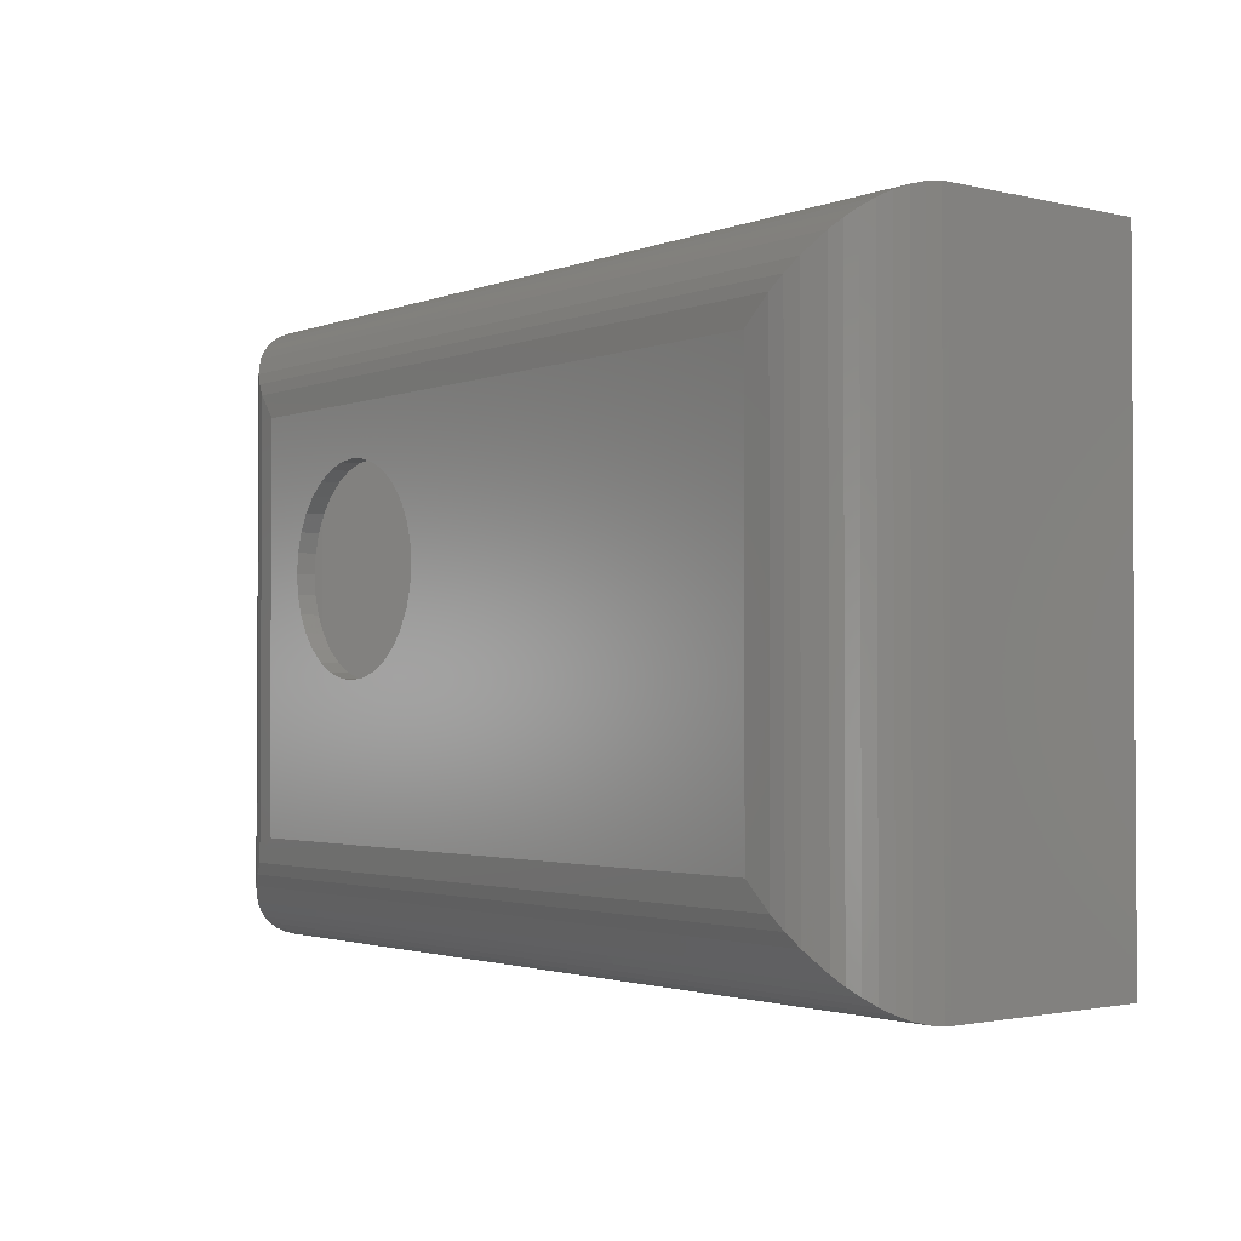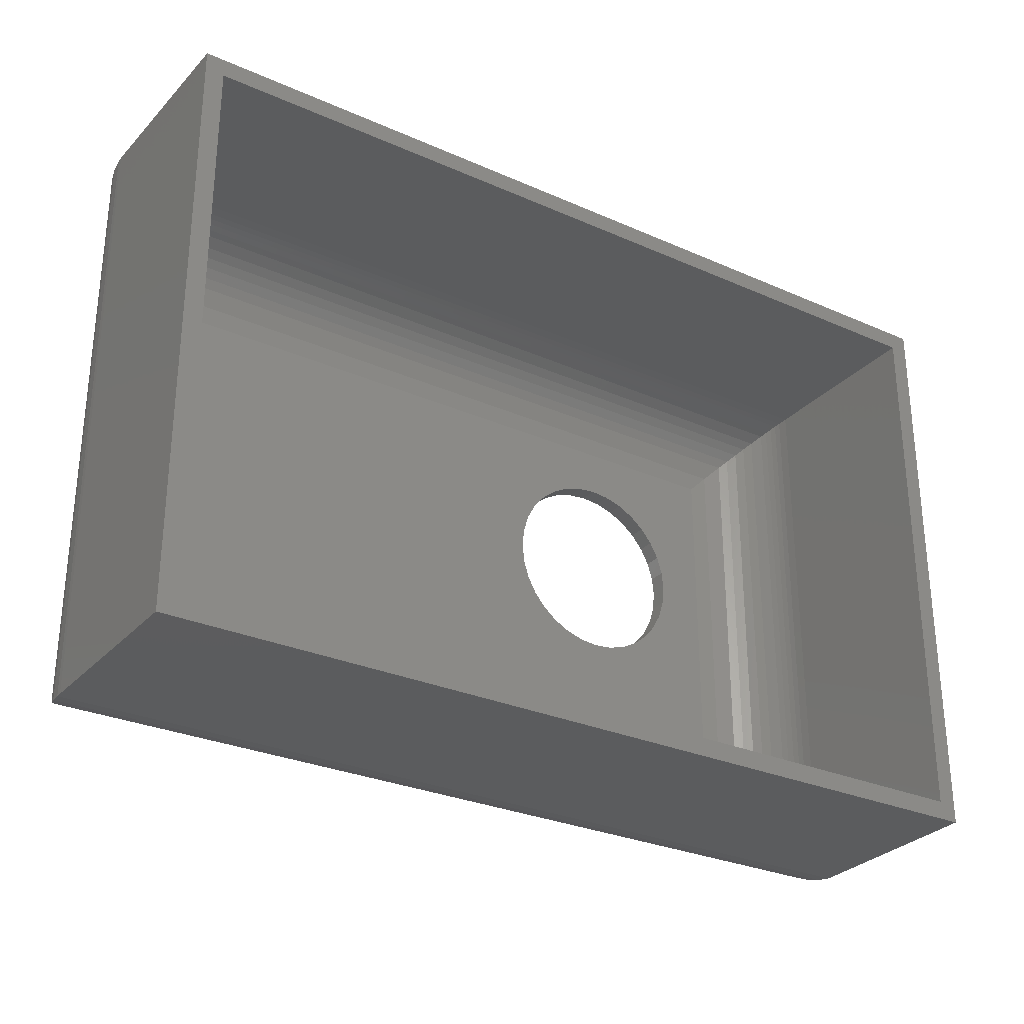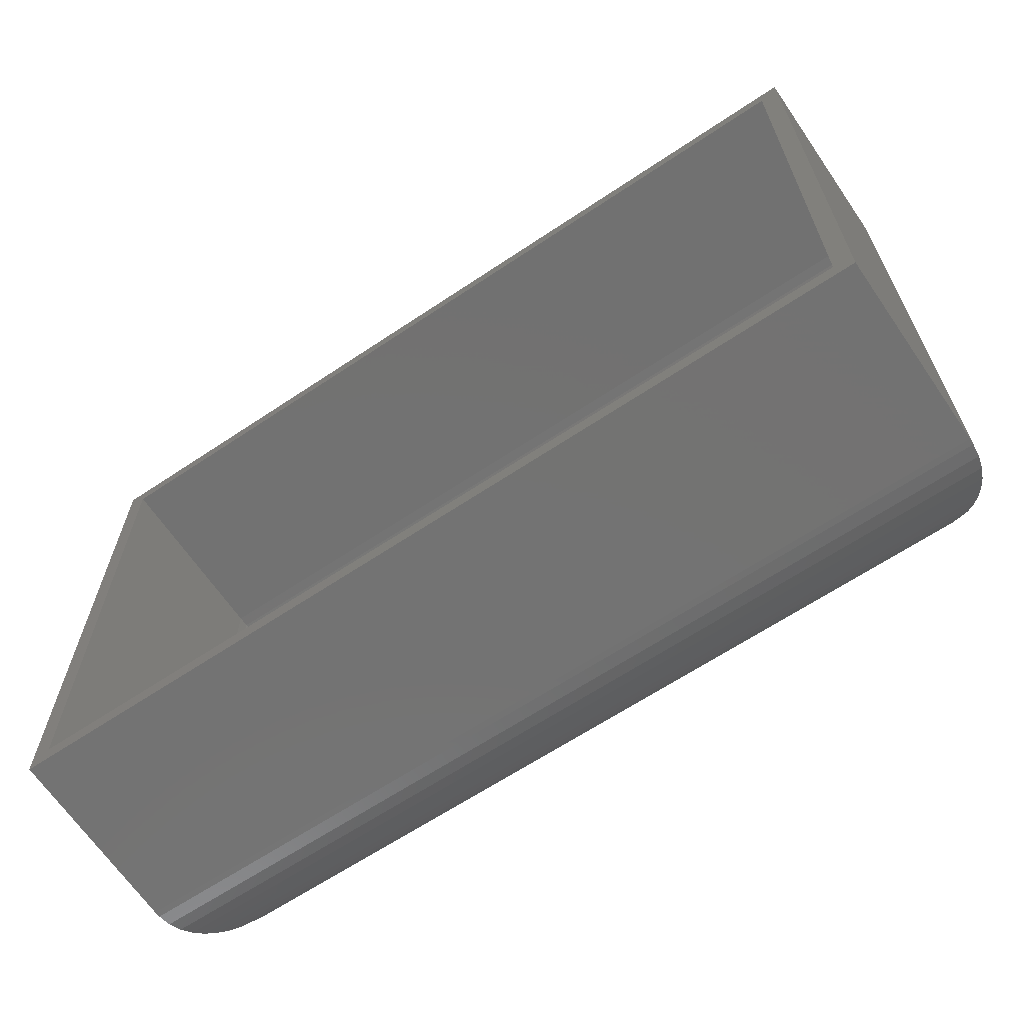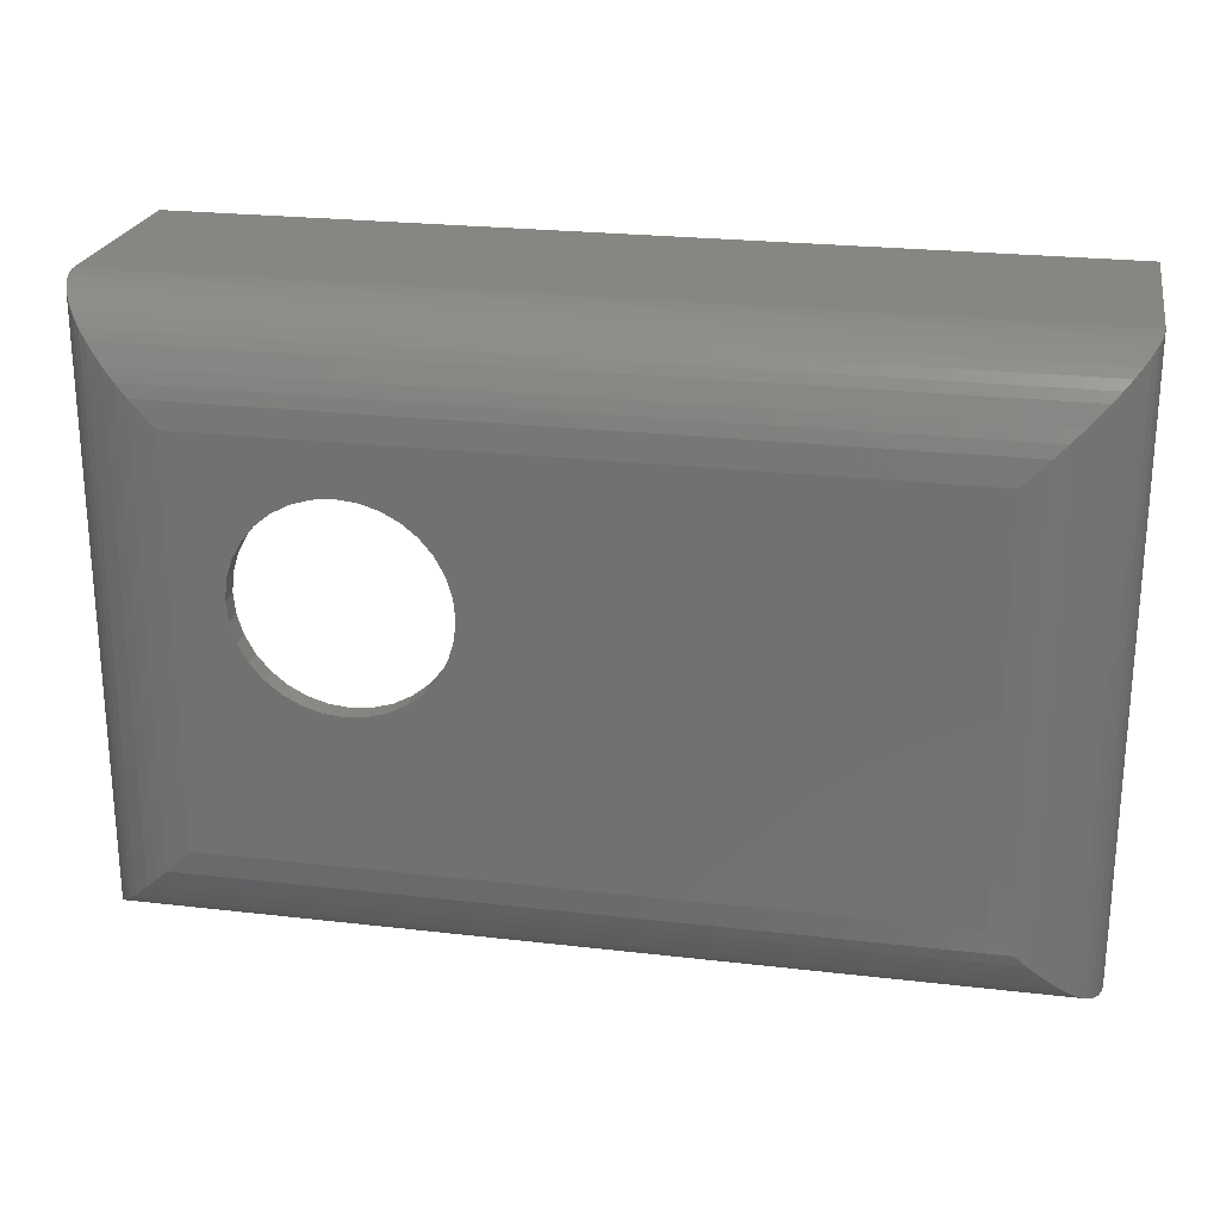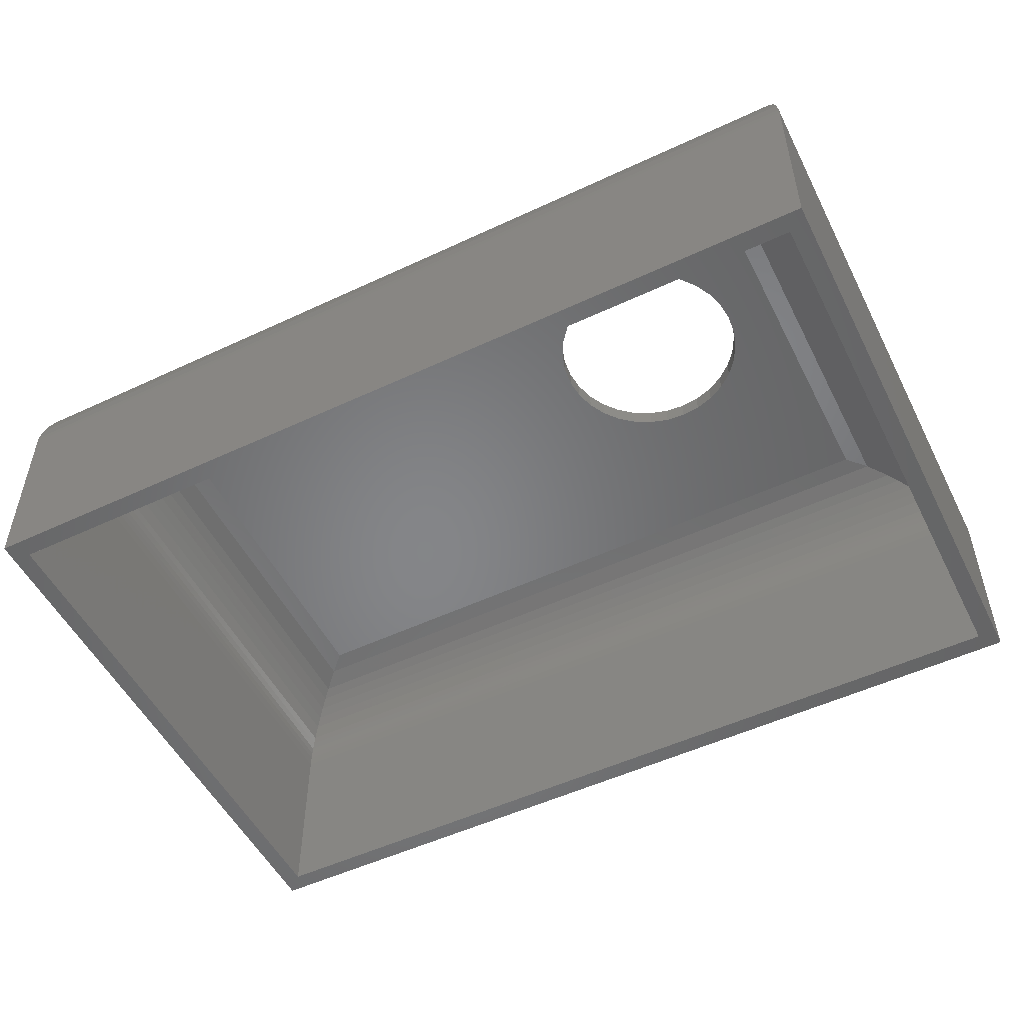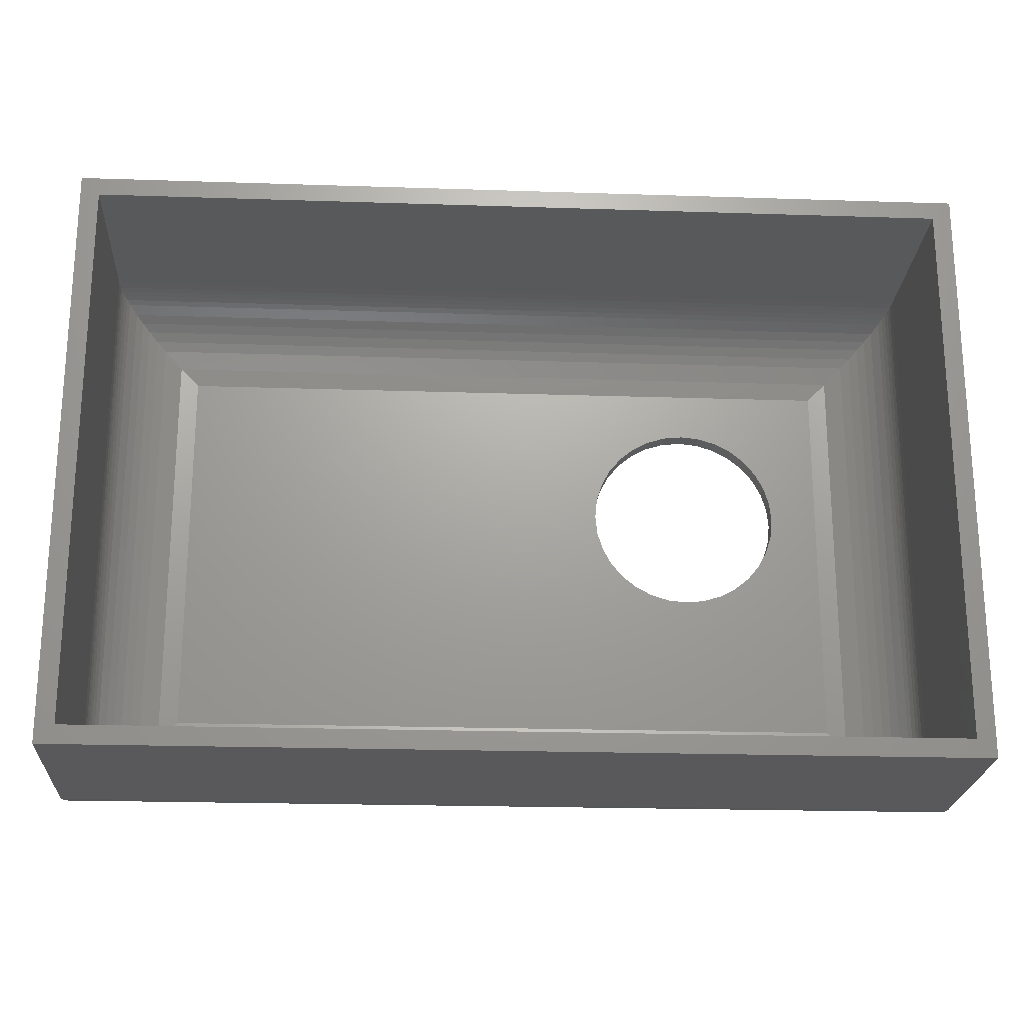
<metadata>
{"format":"stl","ext":"stl","renderer":"f3d","projection":"perspective","resolution":1024,"background":"white","views":[{"elev":-2.0,"azim":53.2,"up":"+Y"},{"elev":-28.8,"azim":146.6,"up":"+Y"},{"elev":-64.4,"azim":-146.0,"up":"+Y"},{"elev":24.1,"azim":10.9,"up":"+Y"},{"elev":-52.8,"azim":-153.4,"up":"+Z"},{"elev":-21.6,"azim":176.7,"up":"+Y"}]}
</metadata>
<code>
# stl→obj: 176 verts, 352 faces
v -0.2911 0.1634 0.25
v -0.2911 -0.1661 0.25
v -0.2484 0.02289 0.25
v -0.25 0.03906 0.25
v -0.2484 0.05523 0.25
v -0.2437 0.07078 0.25
v -0.236 0.08512 0.25
v -0.2257 0.09768 0.25
v -0.2132 0.108 0.25
v -0.1988 0.1156 0.25
v -0.1833 0.1204 0.25
v -0.1671 0.122 0.25
v 0.2911 0.1634 0.25
v 0.2911 -0.1661 0.25
v -0.1671 -0.04383 0.25
v -0.1833 -0.04224 0.25
v -0.1988 -0.03752 0.25
v -0.2132 -0.02986 0.25
v -0.2257 -0.01955 0.25
v -0.236 -0.006991 0.25
v -0.2437 0.00734 0.25
v -0.09052 0.07078 0.25
v -0.0858 0.05523 0.25
v -0.08421 0.03906 0.25
v -0.0858 0.02289 0.25
v -0.09052 0.00734 0.25
v -0.09818 -0.006991 0.25
v -0.1085 -0.01955 0.25
v -0.1211 -0.02986 0.25
v -0.1354 -0.03752 0.25
v -0.1509 -0.04224 0.25
v -0.1509 0.1204 0.25
v -0.1354 0.1156 0.25
v -0.1211 0.108 0.25
v -0.1085 0.09768 0.25
v -0.09818 0.08512 0.25
v 0.2911 0.1634 0.2344
v 0.2911 -0.1661 0.2344
v -0.0858 0.05523 0.2344
v -0.09052 0.07078 0.2344
v -0.09818 0.08512 0.2344
v -0.1085 0.09768 0.2344
v -0.1211 0.108 0.2344
v -0.1354 0.1156 0.2344
v -0.1509 0.1204 0.2344
v -0.1671 0.122 0.2344
v -0.2911 0.1634 0.2344
v -0.2911 -0.1661 0.2344
v -0.25 0.03906 0.2344
v -0.2484 0.02289 0.2344
v -0.2437 0.00734 0.2344
v -0.236 -0.006991 0.2344
v -0.2257 -0.01955 0.2344
v -0.2132 -0.02986 0.2344
v -0.1988 -0.03752 0.2344
v -0.1833 -0.04224 0.2344
v -0.1671 -0.04383 0.2344
v -0.1509 -0.04224 0.2344
v -0.1354 -0.03752 0.2344
v -0.1211 -0.02986 0.2344
v -0.1085 -0.01955 0.2344
v -0.09818 -0.006991 0.2344
v -0.09052 0.00734 0.2344
v -0.0858 0.02289 0.2344
v -0.08421 0.03906 0.2344
v -0.1833 0.1204 0.2344
v -0.1988 0.1156 0.2344
v -0.2132 0.108 0.2344
v -0.2257 0.09768 0.2344
v -0.236 0.08512 0.2344
v -0.2437 0.07078 0.2344
v -0.2484 0.05523 0.2344
v -0.375 0.2474 0
v -0.3594 -0.2344 0
v -0.375 -0.25 0
v 0.3594 -0.2344 0
v 0.375 -0.25 0
v -0.3594 0.2317 0
v 0.375 0.2474 0
v 0.3594 0.2317 0
v 0.3614 0.2337 0.1632
v -0.3614 0.2337 0.1632
v 0.3614 -0.2364 0.1632
v -0.3614 -0.2364 0.1632
v -0.3072 -0.1822 0.2325
v -0.3072 0.1796 0.2325
v -0.3586 0.231 0.1835
v -0.3586 -0.2336 0.1835
v -0.36 0.2323 0.178
v -0.3567 -0.2317 0.1892
v -0.3567 0.2291 0.1892
v -0.3544 -0.2294 0.1945
v -0.3435 -0.2185 0.2109
v -0.3489 -0.2239 0.204
v -0.3489 0.2213 0.204
v -0.3435 0.2159 0.2109
v -0.3375 -0.2125 0.2169
v -0.3375 0.2098 0.2169
v -0.3303 -0.2053 0.2224
v -0.3303 0.2026 0.2224
v -0.3226 -0.1976 0.2269
v -0.3226 0.195 0.2269
v -0.36 -0.235 0.178
v -0.3609 -0.2359 0.1724
v -0.3609 0.2332 0.1724
v -0.3544 0.2268 0.1945
v 0.3072 -0.1822 0.2325
v 0.3586 -0.2336 0.1835
v 0.3567 -0.2317 0.1892
v 0.3544 -0.2294 0.1945
v 0.3435 -0.2185 0.2109
v 0.3489 -0.2239 0.204
v 0.3375 -0.2125 0.2169
v 0.3303 -0.2053 0.2224
v 0.3226 -0.1976 0.2269
v 0.36 -0.235 0.178
v 0.3609 -0.2359 0.1724
v 0.3072 0.1796 0.2325
v 0.3586 0.231 0.1835
v 0.3567 0.2291 0.1892
v 0.3544 0.2268 0.1945
v 0.3435 0.2159 0.2109
v 0.3489 0.2213 0.204
v 0.3375 0.2098 0.2169
v 0.3303 0.2026 0.2224
v 0.3226 0.195 0.2269
v 0.36 0.2323 0.178
v 0.3609 0.2332 0.1724
v -0.377 0.2494 0.163
v -0.377 -0.252 0.163
v 0.377 -0.252 0.163
v 0.377 0.2494 0.163
v 0.3114 0.1838 0.2476
v 0.364 0.2364 0.2094
v -0.3584 0.2308 0.2175
v 0.3584 0.2308 0.2175
v -0.3521 0.2245 0.2245
v 0.3521 0.2245 0.2245
v -0.3454 0.2177 0.2307
v 0.3454 0.2177 0.2307
v 0.3769 0.2493 0.1684
v -0.3769 0.2493 0.1684
v 0.3756 0.2479 0.1797
v -0.3756 0.2479 0.1797
v 0.3728 0.2452 0.1905
v -0.3728 0.2452 0.1905
v 0.3689 0.2413 0.2005
v -0.3689 0.2413 0.2005
v -0.364 0.2364 0.2094
v 0.3309 0.2033 0.2402
v -0.3309 0.2033 0.2402
v 0.3213 0.1936 0.2445
v -0.3213 0.1936 0.2445
v -0.3114 0.1838 0.2476
v 0.3114 -0.1864 0.2476
v 0.364 -0.239 0.2094
v 0.3584 -0.2334 0.2175
v 0.3521 -0.2271 0.2245
v 0.3454 -0.2204 0.2307
v 0.3769 -0.2519 0.1684
v 0.3756 -0.2506 0.1797
v 0.3728 -0.2478 0.1905
v 0.3689 -0.2439 0.2005
v 0.3309 -0.2059 0.2402
v 0.3213 -0.1963 0.2445
v -0.3114 -0.1864 0.2476
v -0.364 -0.239 0.2094
v -0.3584 -0.2334 0.2175
v -0.3521 -0.2271 0.2245
v -0.3454 -0.2204 0.2307
v -0.3769 -0.2519 0.1684
v -0.3756 -0.2506 0.1797
v -0.3728 -0.2478 0.1905
v -0.3689 -0.2439 0.2005
v -0.3309 -0.2059 0.2402
v -0.3213 -0.1963 0.2445
f 1 2 3
f 1 3 4
f 1 4 5
f 1 5 6
f 1 6 7
f 1 7 8
f 1 8 9
f 1 9 10
f 1 10 11
f 1 11 12
f 1 12 13
f 2 14 15
f 2 15 16
f 2 16 17
f 2 17 18
f 2 18 19
f 2 19 20
f 2 20 21
f 2 21 3
f 14 22 23
f 14 23 24
f 14 24 25
f 14 25 26
f 14 26 27
f 14 27 28
f 14 28 29
f 14 29 30
f 14 30 31
f 14 31 15
f 13 12 32
f 13 32 33
f 13 33 34
f 13 34 35
f 13 35 36
f 13 36 22
f 13 22 14
f 37 38 39
f 37 39 40
f 37 40 41
f 37 41 42
f 37 42 43
f 37 43 44
f 37 44 45
f 37 45 46
f 37 46 47
f 48 47 49
f 48 49 50
f 48 50 51
f 48 51 52
f 48 52 53
f 48 53 54
f 48 54 55
f 48 55 56
f 48 56 57
f 38 48 57
f 38 57 58
f 38 58 59
f 38 59 60
f 38 60 61
f 38 61 62
f 38 62 63
f 38 63 64
f 38 64 65
f 38 65 39
f 47 46 66
f 47 66 67
f 47 67 68
f 47 68 69
f 47 69 70
f 47 70 71
f 47 71 72
f 47 72 49
f 46 11 66
f 66 11 10
f 66 10 67
f 67 10 9
f 67 9 68
f 68 9 8
f 68 8 69
f 69 8 7
f 69 7 70
f 70 7 6
f 70 6 71
f 71 6 5
f 71 5 72
f 72 5 4
f 72 4 49
f 11 46 12
f 12 46 45
f 12 45 32
f 32 45 44
f 32 44 33
f 33 44 43
f 33 43 34
f 34 43 42
f 34 42 35
f 35 42 41
f 35 41 36
f 36 41 40
f 36 40 22
f 22 40 39
f 22 39 23
f 23 39 65
f 23 65 24
f 57 31 58
f 58 31 30
f 58 30 59
f 59 30 29
f 59 29 60
f 60 29 28
f 60 28 61
f 61 28 27
f 61 27 62
f 62 27 26
f 62 26 63
f 63 26 25
f 63 25 64
f 64 25 24
f 64 24 65
f 31 57 15
f 15 57 56
f 15 56 16
f 16 56 55
f 16 55 17
f 17 55 54
f 17 54 18
f 18 54 53
f 18 53 19
f 19 53 52
f 19 52 20
f 20 52 51
f 20 51 21
f 21 51 50
f 21 50 3
f 3 50 49
f 3 49 4
f 73 74 75
f 75 74 76
f 75 76 77
f 74 73 78
f 78 73 79
f 78 79 80
f 80 79 77
f 80 77 76
f 81 82 80
f 80 82 78
f 83 81 76
f 76 81 80
f 84 83 74
f 74 83 76
f 82 84 78
f 78 84 74
f 85 86 48
f 86 47 48
f 87 88 89
f 90 88 87
f 91 90 87
f 92 90 91
f 93 94 95
f 96 93 95
f 97 93 96
f 98 97 96
f 99 97 98
f 100 99 98
f 101 99 100
f 102 101 100
f 85 101 102
f 86 85 102
f 88 103 89
f 89 103 104
f 89 104 105
f 105 104 84
f 105 84 82
f 91 106 92
f 92 106 95
f 92 95 94
f 107 85 38
f 85 48 38
f 88 108 103
f 109 108 88
f 90 109 88
f 110 109 90
f 111 112 94
f 93 111 94
f 113 111 93
f 97 113 93
f 114 113 97
f 99 114 97
f 115 114 99
f 101 115 99
f 107 115 101
f 85 107 101
f 108 116 103
f 103 116 117
f 103 117 104
f 104 117 83
f 104 83 84
f 90 92 110
f 110 92 94
f 110 94 112
f 118 107 37
f 107 38 37
f 108 119 116
f 120 119 108
f 109 120 108
f 121 120 109
f 122 123 112
f 111 122 112
f 124 122 111
f 113 124 111
f 125 124 113
f 114 125 113
f 126 125 114
f 115 126 114
f 118 126 115
f 107 118 115
f 119 127 116
f 116 127 128
f 116 128 117
f 117 128 81
f 117 81 83
f 109 110 121
f 121 110 112
f 121 112 123
f 86 118 47
f 118 37 47
f 119 87 127
f 91 87 119
f 120 91 119
f 106 91 120
f 96 95 123
f 122 96 123
f 98 96 122
f 124 98 122
f 100 98 124
f 125 100 124
f 102 100 125
f 126 102 125
f 86 102 126
f 118 86 126
f 87 89 127
f 127 89 105
f 127 105 128
f 128 105 82
f 128 82 81
f 120 121 106
f 106 121 123
f 106 123 95
f 129 73 130
f 130 73 75
f 130 75 131
f 131 75 77
f 131 77 132
f 132 77 79
f 132 79 129
f 129 79 73
f 1 13 133
f 134 135 136
f 136 135 137
f 136 137 138
f 138 137 139
f 138 139 140
f 132 129 141
f 141 129 142
f 141 142 143
f 143 142 144
f 143 144 145
f 145 144 146
f 145 146 147
f 147 146 148
f 147 148 134
f 134 148 149
f 134 149 135
f 140 139 150
f 150 139 151
f 150 151 152
f 152 151 153
f 152 153 133
f 133 153 154
f 133 154 1
f 13 14 155
f 156 136 157
f 157 136 138
f 157 138 158
f 158 138 140
f 158 140 159
f 131 132 160
f 160 132 141
f 160 141 161
f 161 141 143
f 161 143 162
f 162 143 145
f 162 145 163
f 163 145 147
f 163 147 156
f 156 147 134
f 156 134 136
f 159 140 164
f 164 140 150
f 164 150 165
f 165 150 152
f 165 152 155
f 155 152 133
f 155 133 13
f 14 2 166
f 167 157 168
f 168 157 158
f 168 158 169
f 169 158 159
f 169 159 170
f 130 131 171
f 171 131 160
f 171 160 172
f 172 160 161
f 172 161 173
f 173 161 162
f 173 162 174
f 174 162 163
f 174 163 167
f 167 163 156
f 167 156 157
f 170 159 175
f 175 159 164
f 175 164 176
f 176 164 165
f 176 165 166
f 166 165 155
f 166 155 14
f 2 1 154
f 149 168 135
f 135 168 169
f 135 169 137
f 137 169 170
f 137 170 139
f 129 130 142
f 142 130 171
f 142 171 144
f 144 171 172
f 144 172 146
f 146 172 173
f 146 173 148
f 148 173 174
f 148 174 149
f 149 174 167
f 149 167 168
f 139 170 151
f 151 170 175
f 151 175 153
f 153 175 176
f 153 176 154
f 154 176 166
f 154 166 2

</code>
